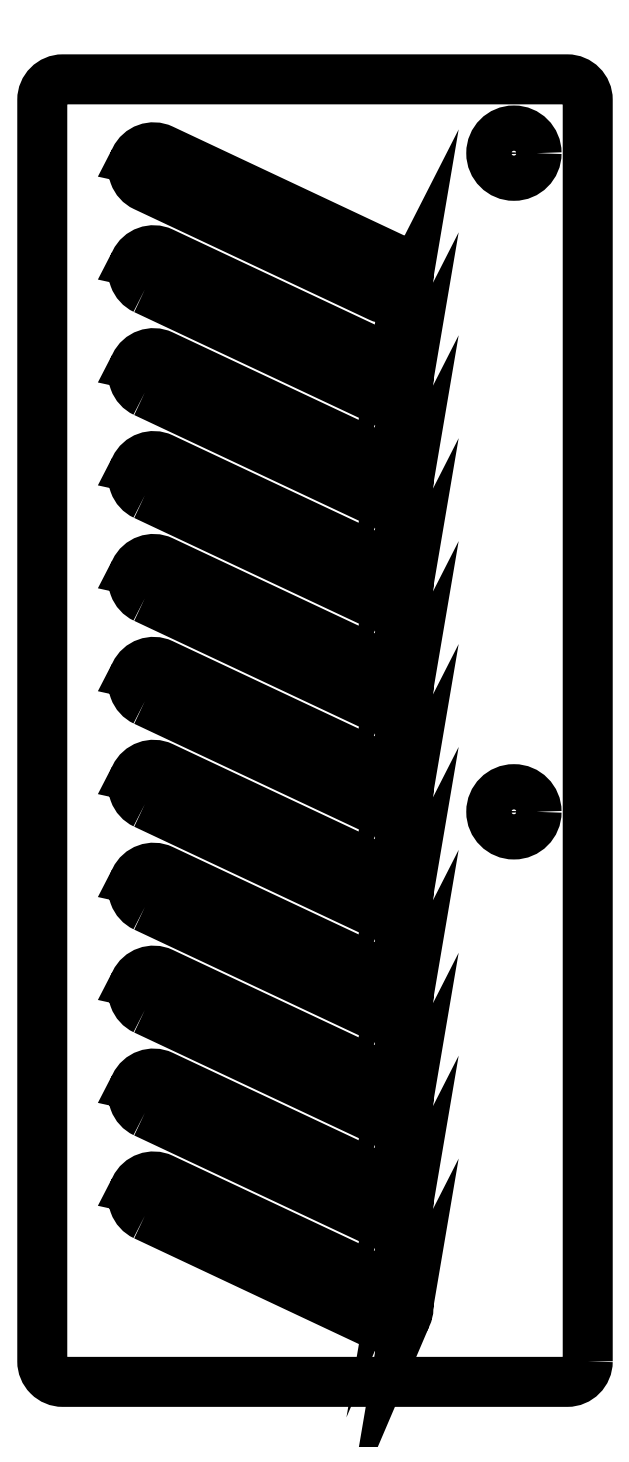
<metadata>
{"format":"dxf","ext":"dxf","renderer":"ezdxf+matplotlib","layout":"modelspace","background":"white","min_lineweight":24,"dpi":150}
</metadata>
<code>
0
SECTION
2
ENTITIES
0
LWPOLYLINE
8
0
90
8
70
1
43
0
10
179.2
20
42.1
10
179.2
20
103.4
42
0.4142
10
178.2
20
104.4
10
153.7
20
104.4
42
0.4142
10
152.7
20
103.4
10
152.7
20
42.1
42
0.4142
10
153.7
20
41.1
10
178.2
20
41.1
42
0.4142
0
CIRCLE
8
0
10
175.6
20
68.8
30
0
40
1.1
210
0
220
0
230
1
0
CIRCLE
8
0
10
175.6
20
100.8
30
0
40
1.1
210
0
220
0
230
1
0
LWPOLYLINE
8
0
90
8
70
1
43
0
10
169.9
20
95.63
10
158.5
20
101
42
0.4137
10
157.2
20
100.5
10
157.2
20
100.5
42
0.4147
10
157.6
20
99.17
10
169
20
93.82
42
0.4148
10
170.4
20
94.3
10
170.4
20
94.3
42
0.4137
0
LWPOLYLINE
8
0
90
8
70
1
43
0
10
157.6
20
94.17
42
-0.4147
10
157.2
20
95.5
10
157.2
20
95.51
42
-0.4137
10
158.5
20
95.98
10
169.9
20
90.63
42
-0.4137
10
170.4
20
89.3
10
170.4
20
89.3
42
-0.4148
10
169
20
88.82
0
LWPOLYLINE
8
0
90
8
70
1
43
0
10
157.6
20
89.17
42
-0.4147
10
157.2
20
90.5
10
157.2
20
90.51
42
-0.4137
10
158.5
20
90.98
10
169.9
20
85.63
42
-0.4137
10
170.4
20
84.3
10
170.4
20
84.3
42
-0.4148
10
169
20
83.82
0
LWPOLYLINE
8
0
90
8
70
1
43
0
10
157.6
20
84.17
42
-0.4147
10
157.2
20
85.5
10
157.2
20
85.51
42
-0.4137
10
158.5
20
85.98
10
169.9
20
80.63
42
-0.4137
10
170.4
20
79.3
10
170.4
20
79.3
42
-0.4148
10
169
20
78.82
0
LWPOLYLINE
8
0
90
8
70
1
43
0
10
157.6
20
79.17
42
-0.4147
10
157.2
20
80.5
10
157.2
20
80.51
42
-0.4137
10
158.5
20
80.98
10
169.9
20
75.63
42
-0.4137
10
170.4
20
74.3
10
170.4
20
74.3
42
-0.4148
10
169
20
73.82
0
LWPOLYLINE
8
0
90
8
70
1
43
0
10
157.6
20
74.17
42
-0.4147
10
157.2
20
75.5
10
157.2
20
75.51
42
-0.4137
10
158.5
20
75.98
10
169.9
20
70.63
42
-0.4137
10
170.4
20
69.3
10
170.4
20
69.3
42
-0.4148
10
169
20
68.82
0
LWPOLYLINE
8
0
90
8
70
1
43
0
10
157.6
20
69.17
42
-0.4147
10
157.2
20
70.5
10
157.2
20
70.51
42
-0.4137
10
158.5
20
70.98
10
169.9
20
65.63
42
-0.4137
10
170.4
20
64.3
10
170.4
20
64.3
42
-0.4148
10
169
20
63.82
0
LWPOLYLINE
8
0
90
8
70
1
43
0
10
157.6
20
64.17
42
-0.4147
10
157.2
20
65.5
10
157.2
20
65.51
42
-0.4137
10
158.5
20
65.98
10
169.9
20
60.63
42
-0.4137
10
170.4
20
59.3
10
170.4
20
59.3
42
-0.4148
10
169
20
58.82
0
LWPOLYLINE
8
0
90
8
70
1
43
0
10
157.6
20
59.17
42
-0.4147
10
157.2
20
60.5
10
157.2
20
60.51
42
-0.4137
10
158.5
20
60.98
10
169.9
20
55.63
42
-0.4137
10
170.4
20
54.3
10
170.4
20
54.3
42
-0.4148
10
169
20
53.82
0
LWPOLYLINE
8
0
90
8
70
1
43
0
10
157.6
20
54.17
42
-0.4147
10
157.2
20
55.5
10
157.2
20
55.51
42
-0.4137
10
158.5
20
55.98
10
169.9
20
50.63
42
-0.4137
10
170.4
20
49.3
10
170.4
20
49.3
42
-0.4148
10
169
20
48.82
0
LWPOLYLINE
8
0
90
8
70
1
43
0
10
157.6
20
49.17
42
-0.4147
10
157.2
20
50.5
10
157.2
20
50.51
42
-0.4137
10
158.5
20
50.98
10
169.9
20
45.63
42
-0.4137
10
170.4
20
44.3
10
170.4
20
44.3
42
-0.4148
10
169
20
43.82
0
ENDSEC
0
EOF

</code>
